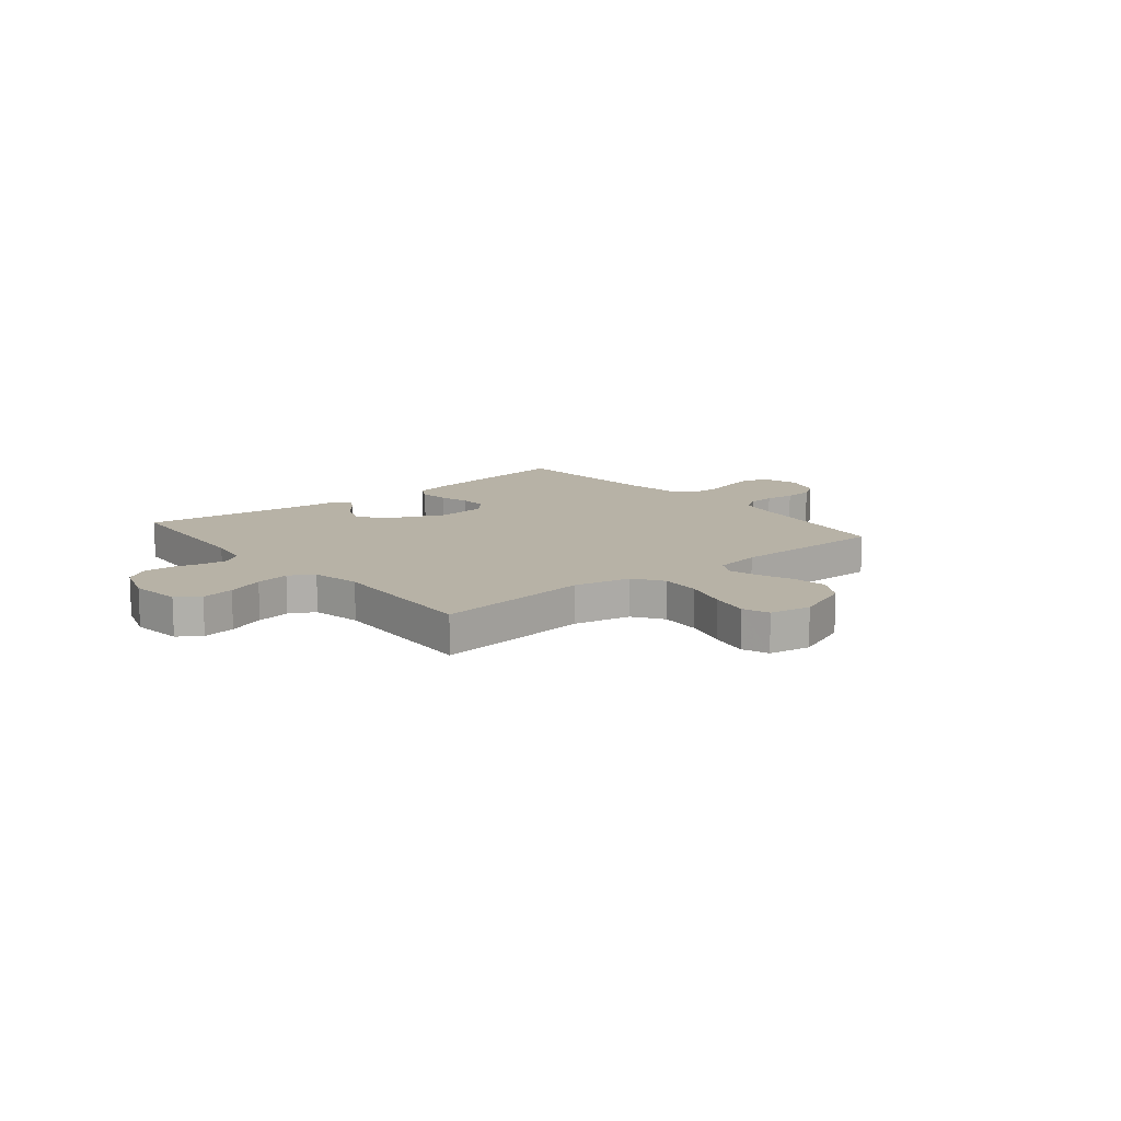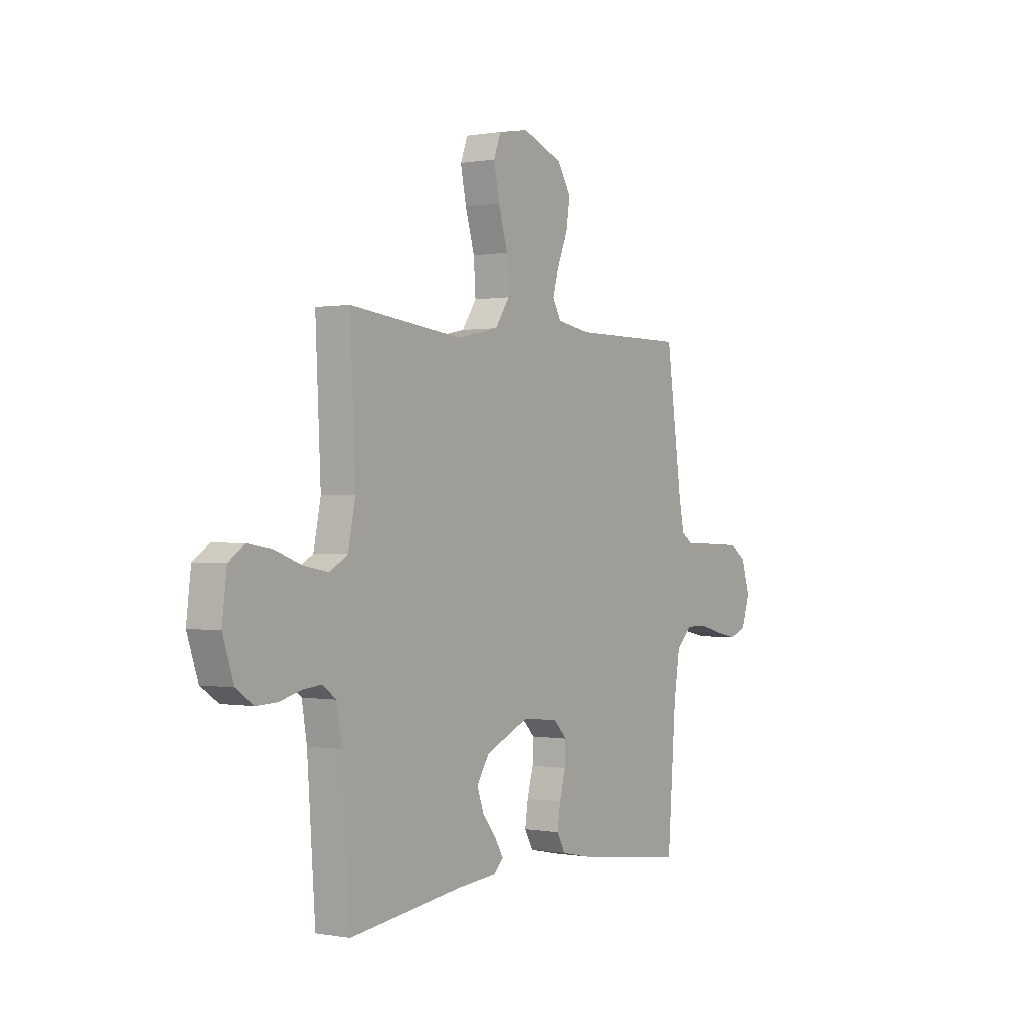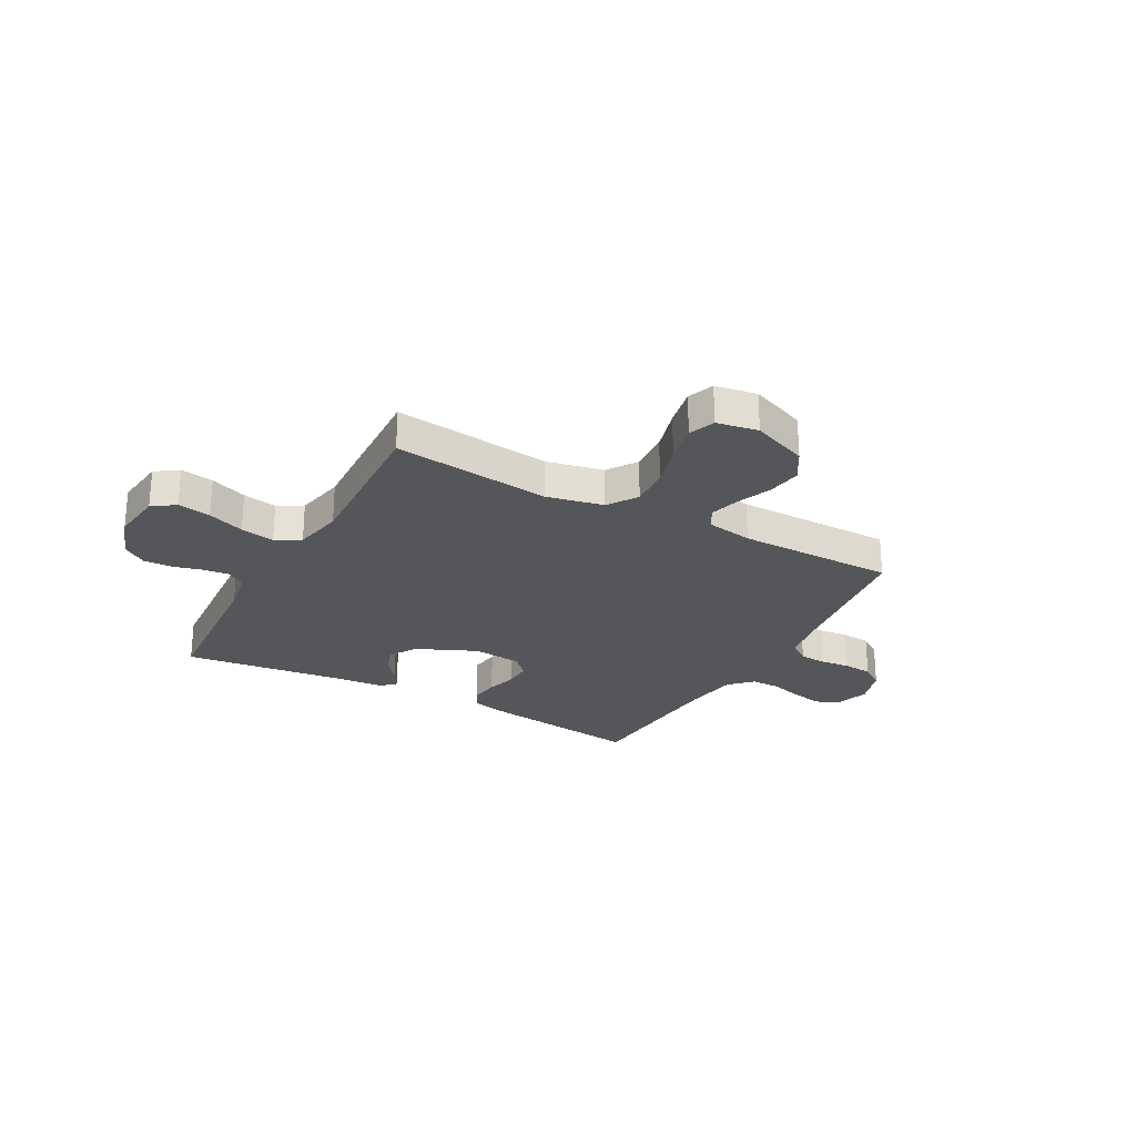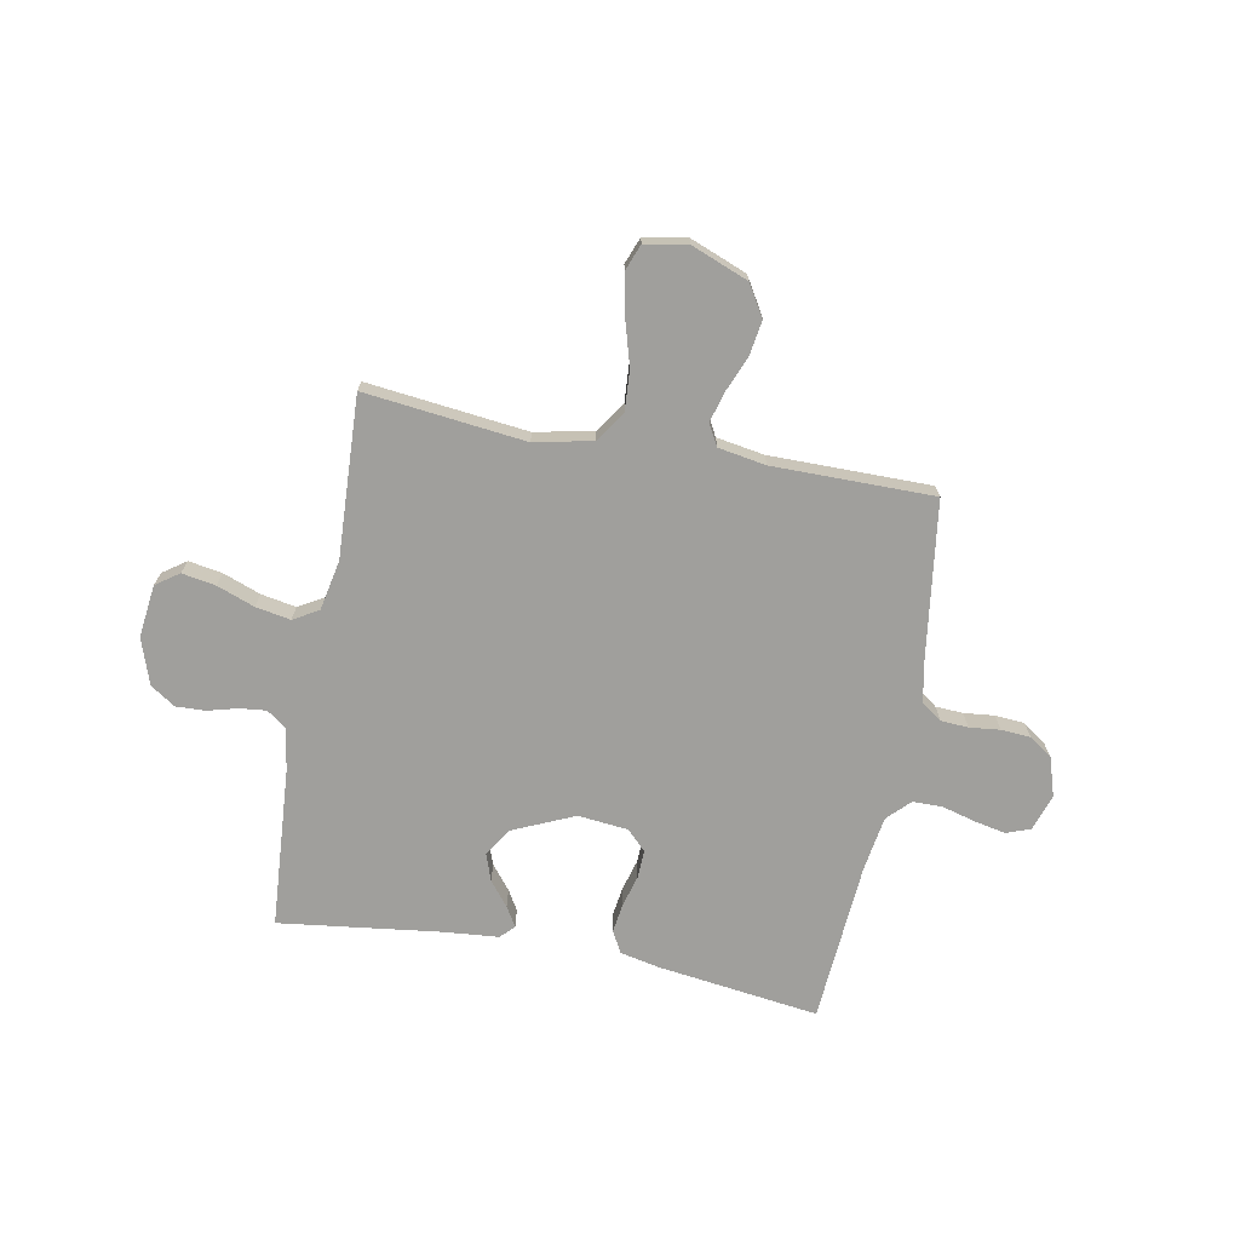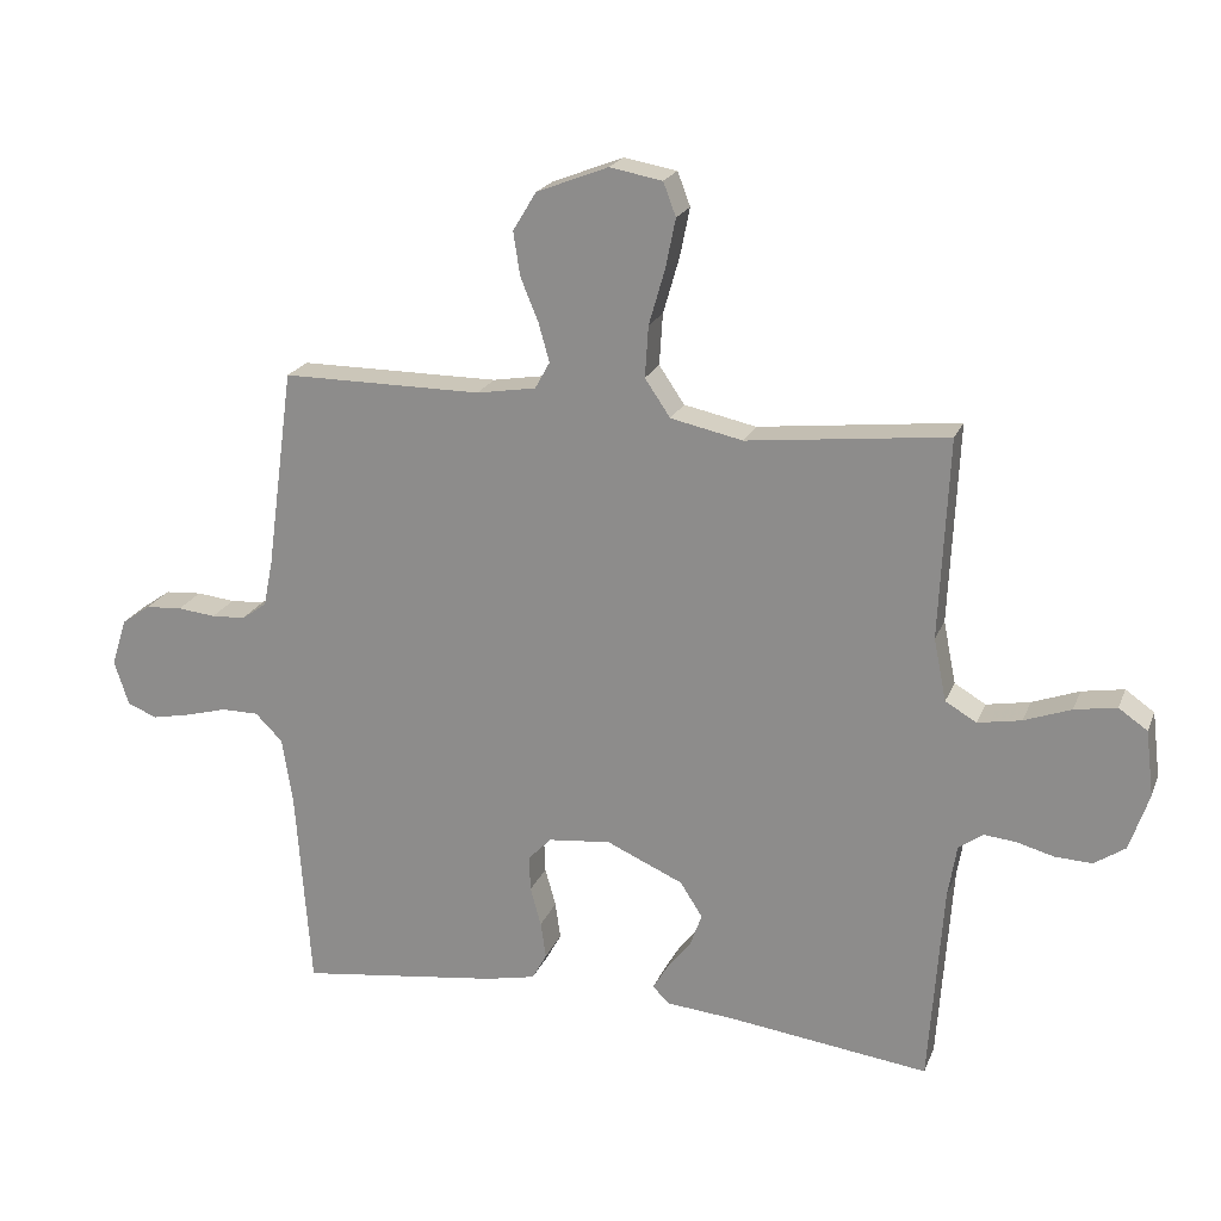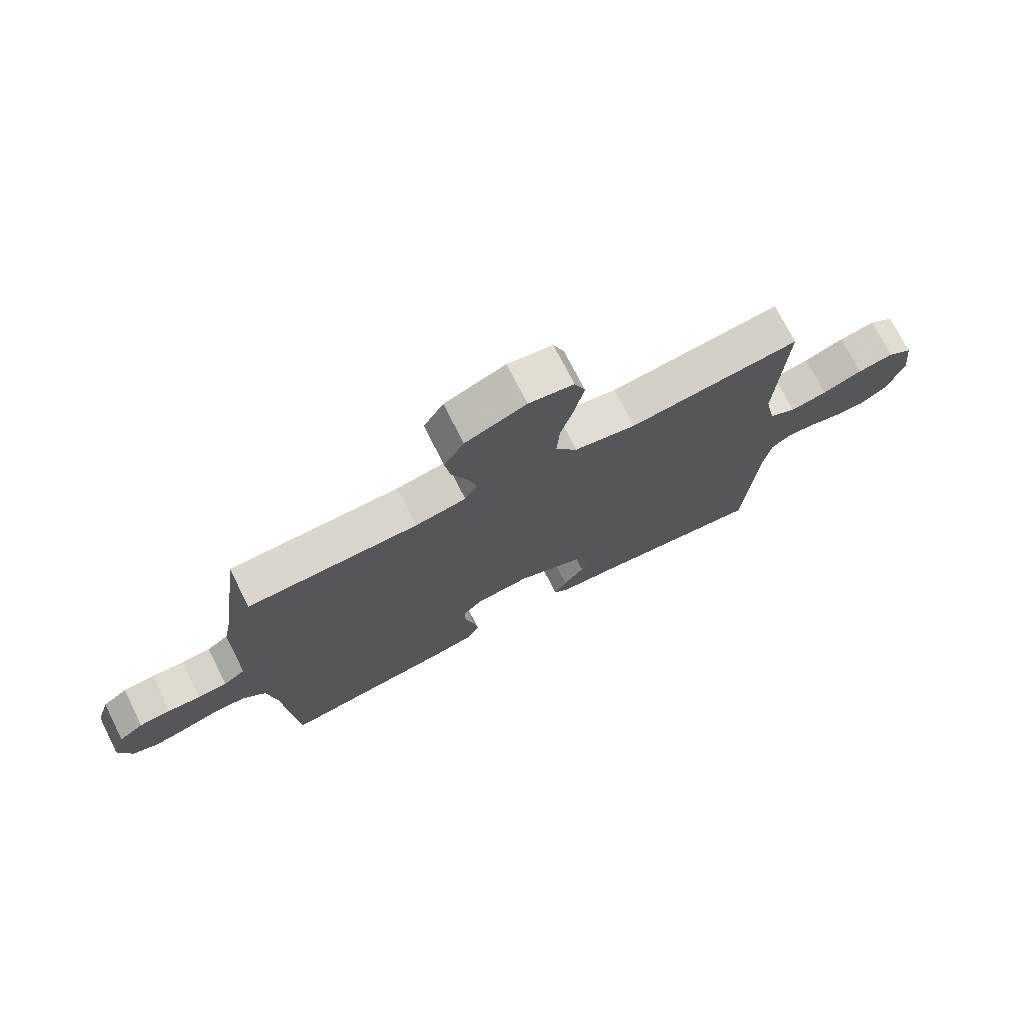
<metadata>
{"format":"obj","ext":"obj","renderer":"f3d","projection":"perspective","resolution":1024,"background":"white","views":[{"elev":12.4,"azim":-39.4,"up":"+Y"},{"elev":0.2,"azim":-55.9,"up":"+Z"},{"elev":-25.8,"azim":-28.8,"up":"+Y"},{"elev":-71.2,"azim":-10.6,"up":"+Y"},{"elev":21.0,"azim":-162.1,"up":"+Z"},{"elev":73.8,"azim":153.1,"up":"+Z"}]}
</metadata>
<code>
v 0.5 0.07 0.5
v 0.541 0.07 0.2
v 0.555 0.07 0.13
v 0.593 0.07 0.103
v 0.644 0.07 0.1
v 0.701 0.07 0.106
v 0.756 0.07 0.102
v 0.799 0.07 0.072
v 0.822 0.07 0
v 0.8 0.07 -0.068
v 0.755 0.07 -0.085
v 0.697 0.07 -0.073
v 0.635 0.07 -0.056
v 0.579 0.07 -0.056
v 0.538 0.07 -0.097
v 0.522 0.07 -0.2
v 0.5 0.07 -0.5
v 0.2 0.07 -0.46
v 0.125 0.07 -0.444
v 0.103 0.07 -0.404
v 0.111 0.07 -0.349
v 0.127 0.07 -0.291
v 0.129 0.07 -0.238
v 0.094 0.07 -0.202
v 0 0.07 -0.192
v -0.115 0.07 -0.243
v -0.148 0.07 -0.295
v -0.13 0.07 -0.346
v -0.094 0.07 -0.391
v -0.072 0.07 -0.428
v -0.097 0.07 -0.453
v -0.2 0.07 -0.462
v -0.5 0.07 -0.5
v -0.521 0.07 -0.2
v -0.534 0.07 -0.121
v -0.57 0.07 -0.095
v -0.619 0.07 -0.1
v -0.675 0.07 -0.115
v -0.73 0.07 -0.117
v -0.776 0.07 -0.086
v -0.805 0.07 0
v -0.793 0.07 0.098
v -0.75 0.07 0.128
v -0.687 0.07 0.117
v -0.617 0.07 0.091
v -0.552 0.07 0.079
v -0.505 0.07 0.106
v -0.486 0.07 0.2
v -0.5 0.07 0.5
v -0.2 0.07 0.466
v -0.092 0.07 0.489
v -0.054 0.07 0.545
v -0.059 0.07 0.622
v -0.083 0.07 0.705
v -0.098 0.07 0.779
v -0.079 0.07 0.829
v 0 0.07 0.843
v 0.107 0.07 0.801
v 0.142 0.07 0.743
v 0.132 0.07 0.678
v 0.105 0.07 0.612
v 0.089 0.07 0.555
v 0.111 0.07 0.515
v 0.2 0.07 0.5
v 0.5 0 0.5
v 0.541 0 0.2
v 0.555 0 0.13
v 0.593 0 0.103
v 0.644 0 0.1
v 0.701 0 0.106
v 0.756 0 0.102
v 0.799 0 0.072
v 0.822 0 0
v 0.8 0 -0.068
v 0.755 0 -0.085
v 0.697 0 -0.073
v 0.635 0 -0.056
v 0.579 0 -0.056
v 0.538 0 -0.097
v 0.522 0 -0.2
v 0.5 0 -0.5
v 0.2 0 -0.46
v 0.125 0 -0.444
v 0.103 0 -0.404
v 0.111 0 -0.349
v 0.127 0 -0.291
v 0.129 0 -0.238
v 0.094 0 -0.202
v 0 0 -0.192
v -0.115 0 -0.243
v -0.148 0 -0.295
v -0.13 0 -0.346
v -0.094 0 -0.391
v -0.072 0 -0.428
v -0.097 0 -0.453
v -0.2 0 -0.462
v -0.5 0 -0.5
v -0.521 0 -0.2
v -0.534 0 -0.121
v -0.57 0 -0.095
v -0.619 0 -0.1
v -0.675 0 -0.115
v -0.73 0 -0.117
v -0.776 0 -0.086
v -0.805 0 0
v -0.793 0 0.098
v -0.75 0 0.128
v -0.687 0 0.117
v -0.617 0 0.091
v -0.552 0 0.079
v -0.505 0 0.106
v -0.486 0 0.2
v -0.5 0 0.5
v -0.2 0 0.466
v -0.092 0 0.489
v -0.054 0 0.545
v -0.059 0 0.622
v -0.083 0 0.705
v -0.098 0 0.779
v -0.079 0 0.829
v 0 0 0.843
v 0.107 0 0.801
v 0.142 0 0.743
v 0.132 0 0.678
v 0.105 0 0.612
v 0.089 0 0.555
v 0.111 0 0.515
v 0.2 0 0.5
f 59 60 61
f 58 59 61
f 57 58 61
f 56 57 61
f 55 56 61
f 54 55 61
f 53 54 61
f 52 53 61 62
f 51 52 62 63
f 48 49 50
f 51 63 64
f 50 51 64
f 48 50 64
f 47 48 64
f 43 44 45
f 42 43 45
f 41 42 45
f 40 41 45
f 39 40 45
f 38 39 45
f 37 38 45
f 36 37 45 46
f 64 1 2
f 47 64 2
f 46 47 2
f 36 46 2
f 35 36 2
f 30 31 32
f 29 30 32
f 28 29 32
f 32 33 34
f 28 32 34
f 27 28 34
f 20 21 22
f 19 20 22
f 18 19 22
f 17 18 22
f 16 17 22
f 15 16 22 23
f 14 15 23 24
f 11 12 13
f 10 11 13
f 9 10 13
f 8 9 13
f 7 8 13
f 6 7 13
f 5 6 13
f 4 5 13 14
f 14 24 25
f 4 14 25
f 3 4 25
f 26 27 34 35
f 25 26 35
f 3 25 35
f 2 3 35
f 125 124 123
f 125 123 122
f 125 122 121
f 125 121 120
f 125 120 119
f 125 119 118
f 125 118 117
f 126 125 117 116
f 127 126 116 115
f 114 113 112
f 128 127 115
f 128 115 114
f 128 114 112
f 128 112 111
f 109 108 107
f 109 107 106
f 109 106 105
f 109 105 104
f 109 104 103
f 109 103 102
f 109 102 101
f 110 109 101 100
f 66 65 128
f 66 128 111
f 66 111 110
f 66 110 100
f 66 100 99
f 96 95 94
f 96 94 93
f 96 93 92
f 98 97 96
f 98 96 92
f 98 92 91
f 86 85 84
f 86 84 83
f 86 83 82
f 86 82 81
f 86 81 80
f 87 86 80 79
f 88 87 79 78
f 77 76 75
f 77 75 74
f 77 74 73
f 77 73 72
f 77 72 71
f 77 71 70
f 77 70 69
f 78 77 69 68
f 89 88 78
f 89 78 68
f 89 68 67
f 99 98 91 90
f 99 90 89
f 99 89 67
f 99 67 66
f 1 65 66 2
f 2 66 67 3
f 3 67 68 4
f 4 68 69 5
f 5 69 70 6
f 6 70 71 7
f 7 71 72 8
f 8 72 73 9
f 9 73 74 10
f 10 74 75 11
f 11 75 76 12
f 12 76 77 13
f 13 77 78 14
f 14 78 79 15
f 15 79 80 16
f 16 80 81 17
f 17 81 82 18
f 18 82 83 19
f 19 83 84 20
f 20 84 85 21
f 21 85 86 22
f 22 86 87 23
f 23 87 88 24
f 24 88 89 25
f 25 89 90 26
f 26 90 91 27
f 27 91 92 28
f 28 92 93 29
f 29 93 94 30
f 30 94 95 31
f 31 95 96 32
f 32 96 97 33
f 33 97 98 34
f 34 98 99 35
f 35 99 100 36
f 36 100 101 37
f 37 101 102 38
f 38 102 103 39
f 39 103 104 40
f 40 104 105 41
f 41 105 106 42
f 42 106 107 43
f 43 107 108 44
f 44 108 109 45
f 45 109 110 46
f 46 110 111 47
f 47 111 112 48
f 48 112 113 49
f 49 113 114 50
f 50 114 115 51
f 51 115 116 52
f 52 116 117 53
f 53 117 118 54
f 54 118 119 55
f 55 119 120 56
f 56 120 121 57
f 57 121 122 58
f 58 122 123 59
f 59 123 124 60
f 60 124 125 61
f 61 125 126 62
f 62 126 127 63
f 63 127 128 64
f 64 128 65 1

</code>
